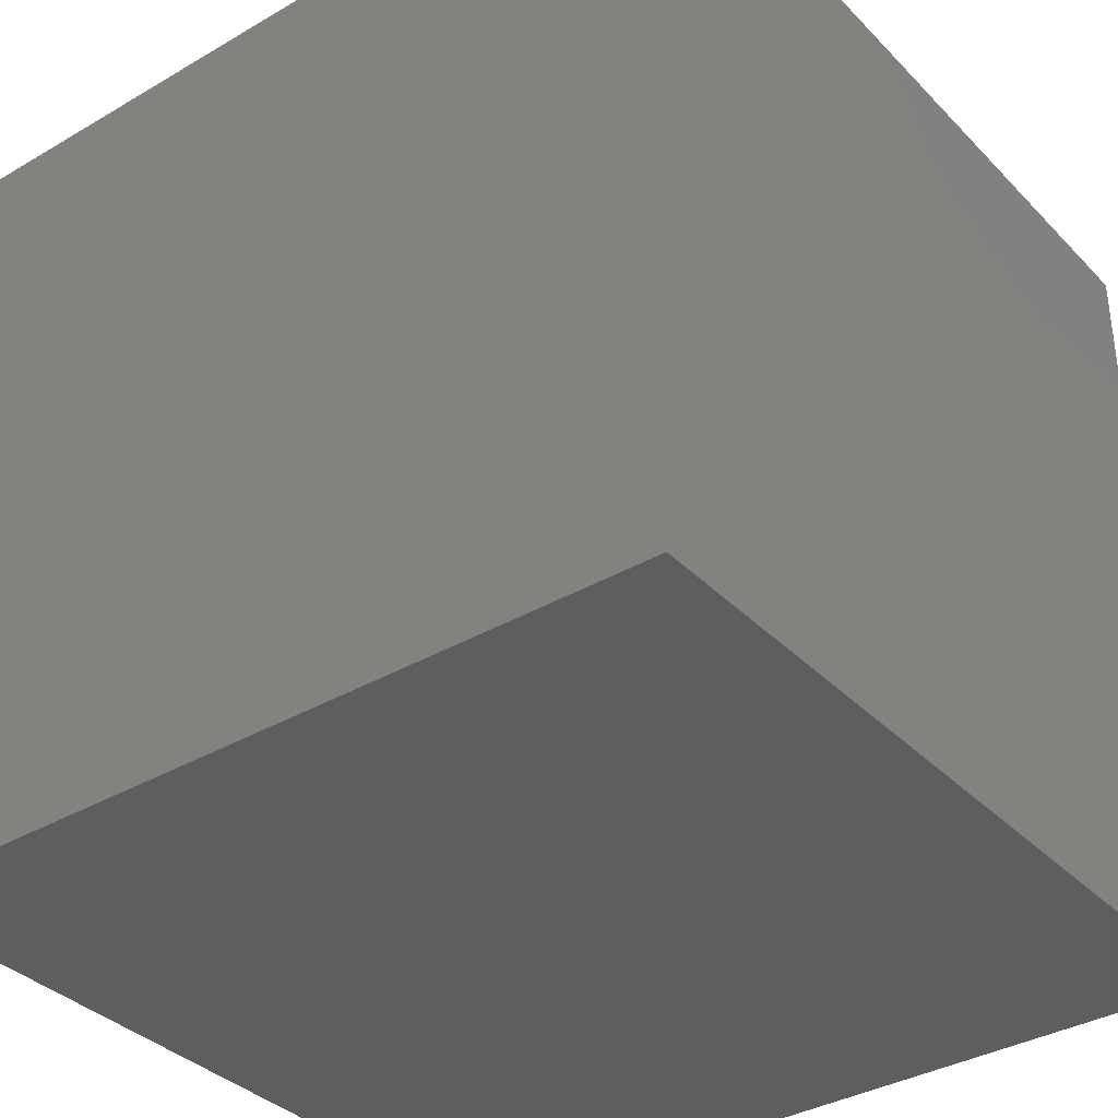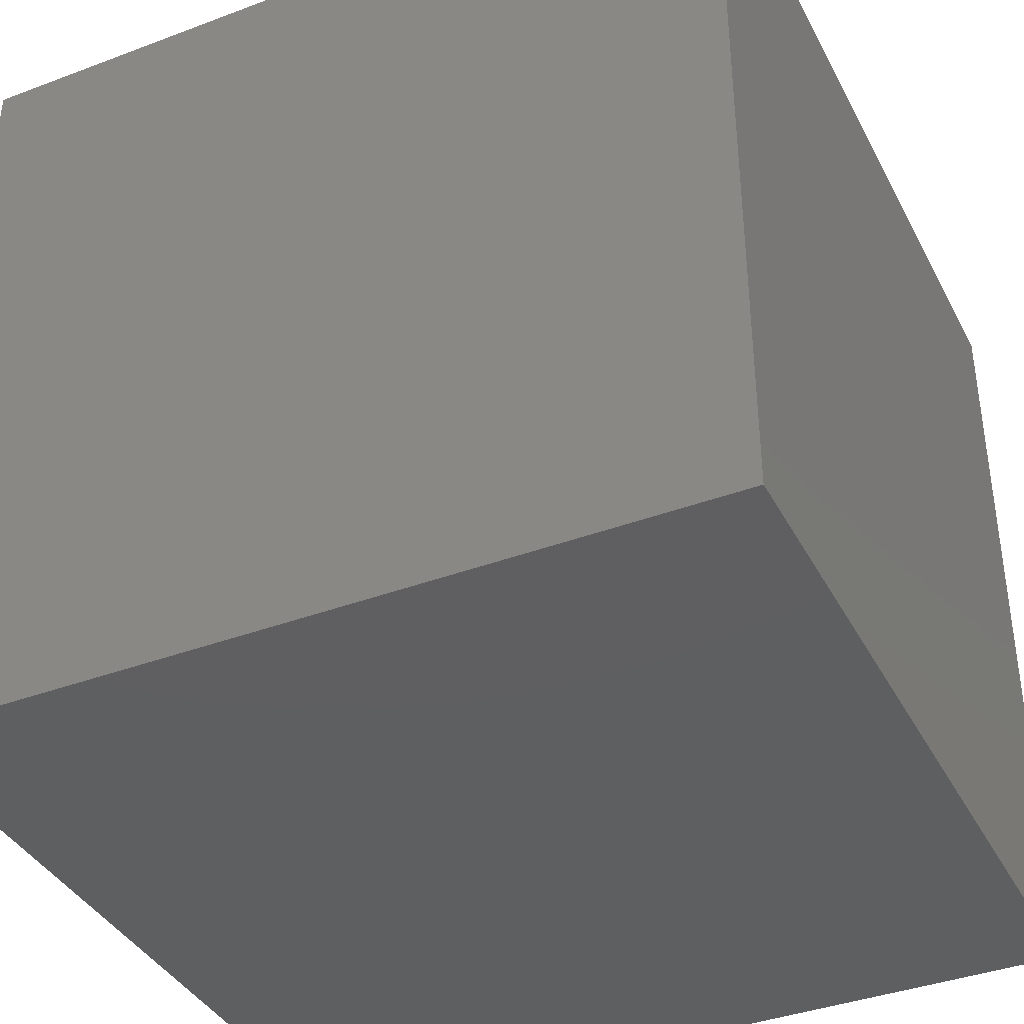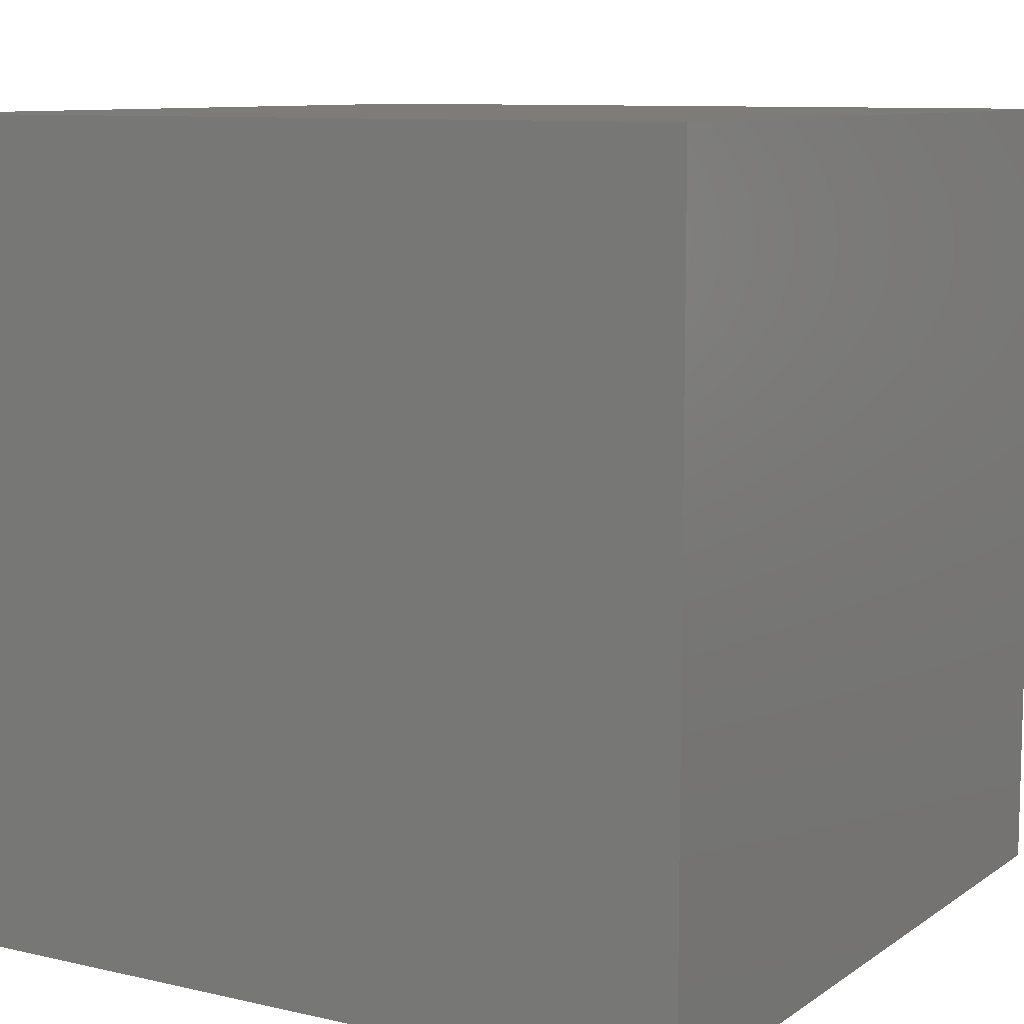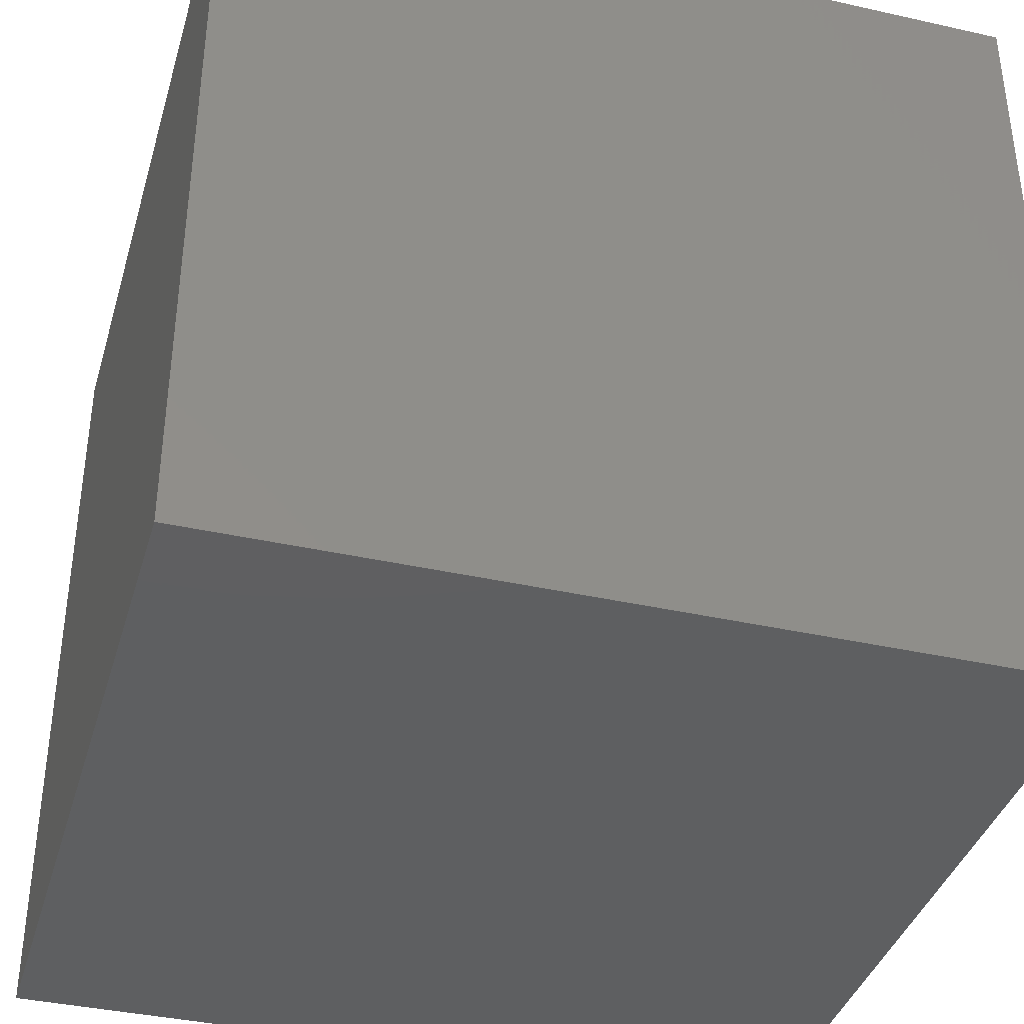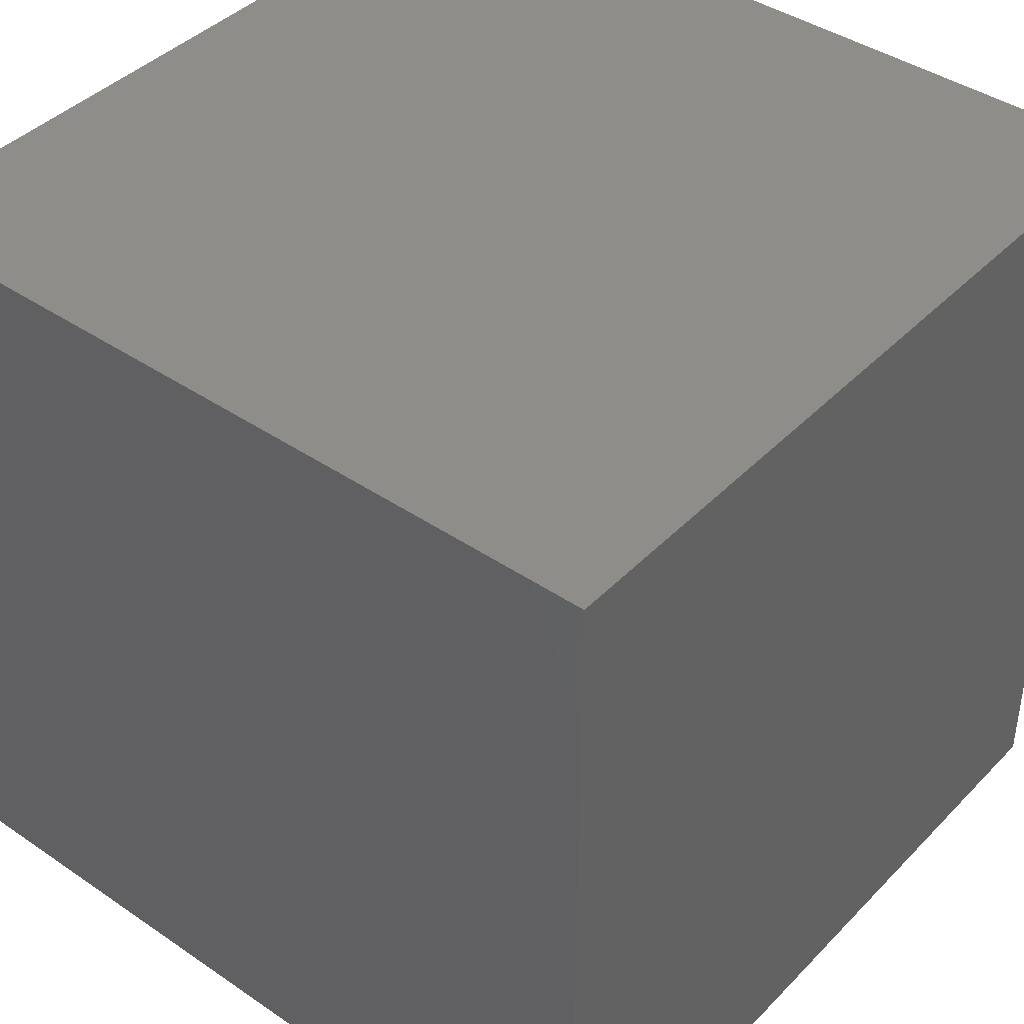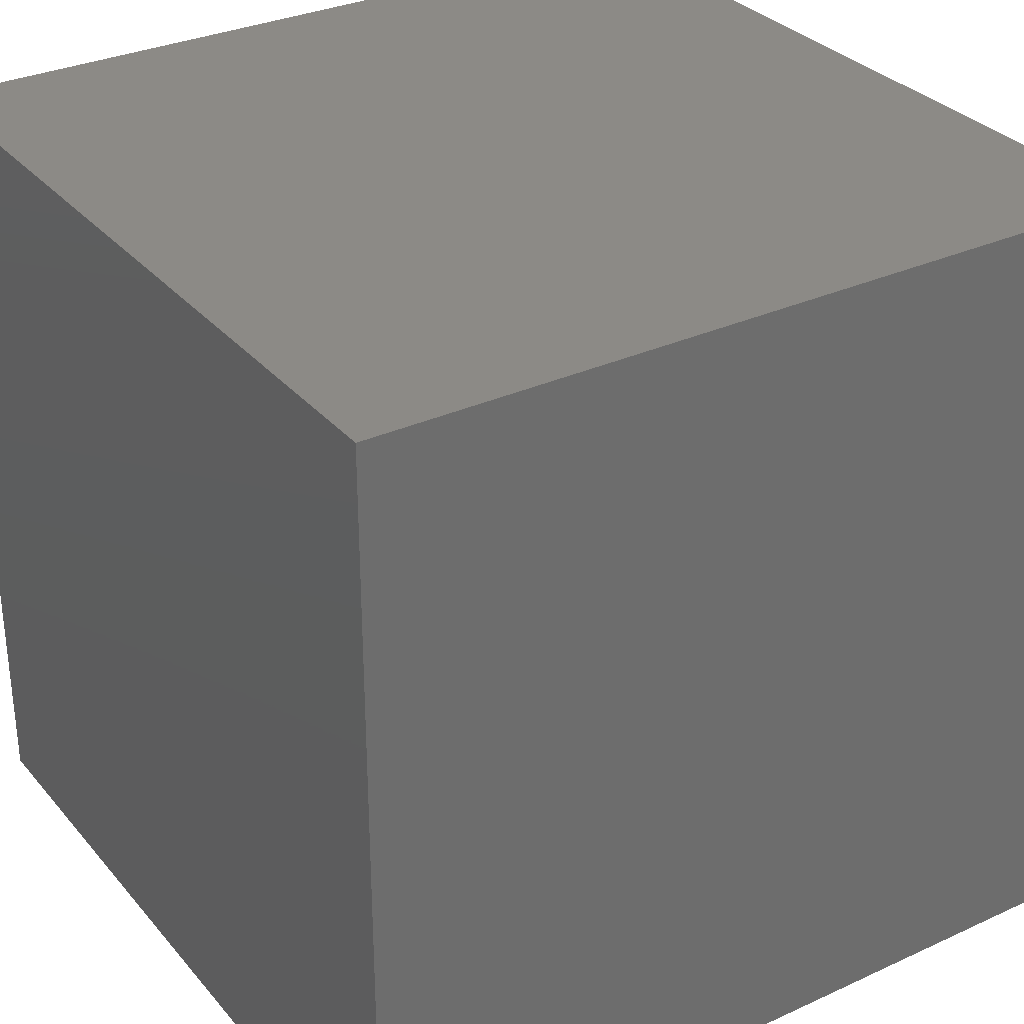
<metadata>
{"format":"stl","ext":"stl","renderer":"f3d","projection":"perspective","resolution":1024,"background":"white","views":[{"elev":-35.9,"azim":-142.5,"up":"+Y"},{"elev":-38.7,"azim":-64.7,"up":"+Y"},{"elev":9.5,"azim":-149.0,"up":"+Y"},{"elev":-38.3,"azim":-105.9,"up":"+Y"},{"elev":41.5,"azim":-140.5,"up":"+Y"},{"elev":31.5,"azim":-33.0,"up":"+Z"}]}
</metadata>
<code>
# stl→obj: 8 verts, 12 faces
v -1 -1 -1
v -1 1 -1
v 1 1 -1
v 1 -1 -1
v 1 -1 1
v -1 -1 1
v 1 1 1
v -1 1 1
f 1 2 3
f 1 3 4
f 1 4 5
f 1 5 6
f 4 3 7
f 4 7 5
f 1 6 8
f 1 8 2
f 2 8 7
f 2 7 3
f 6 5 7
f 6 7 8

</code>
